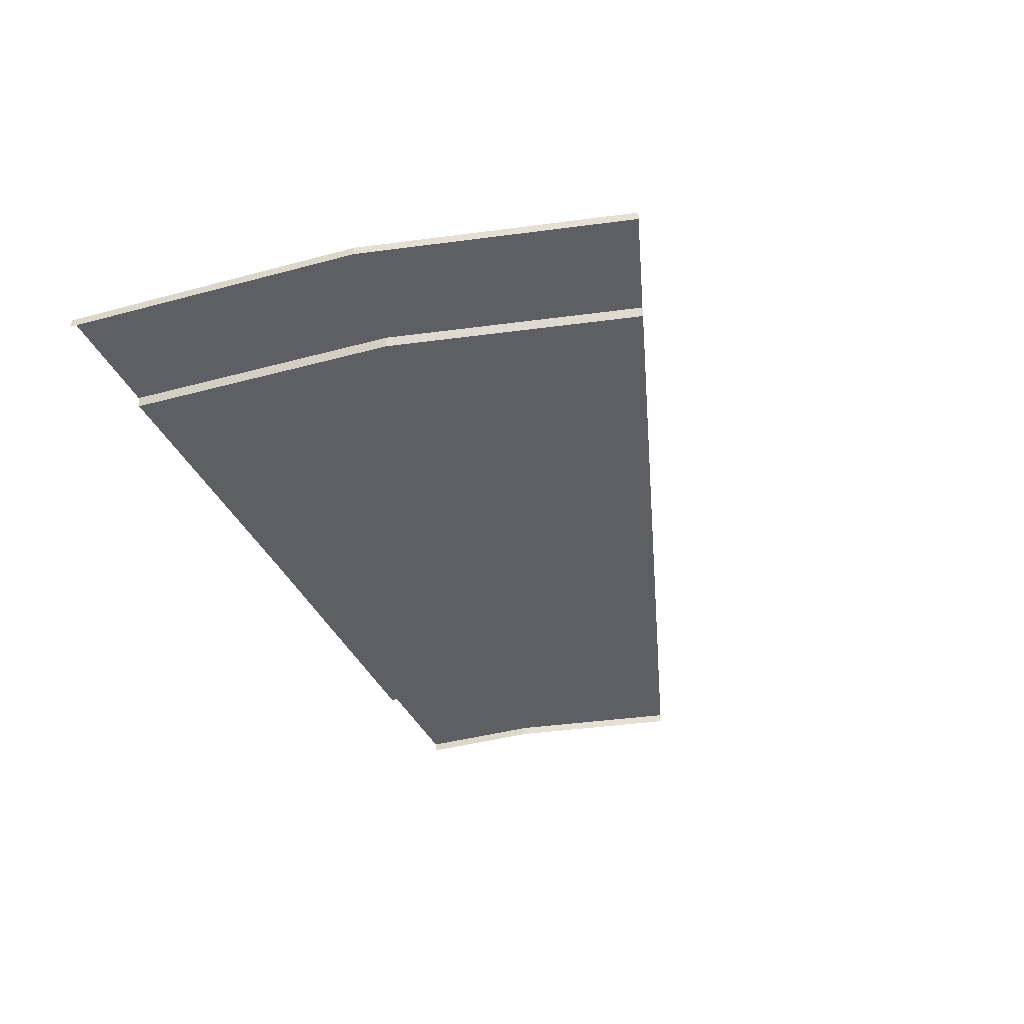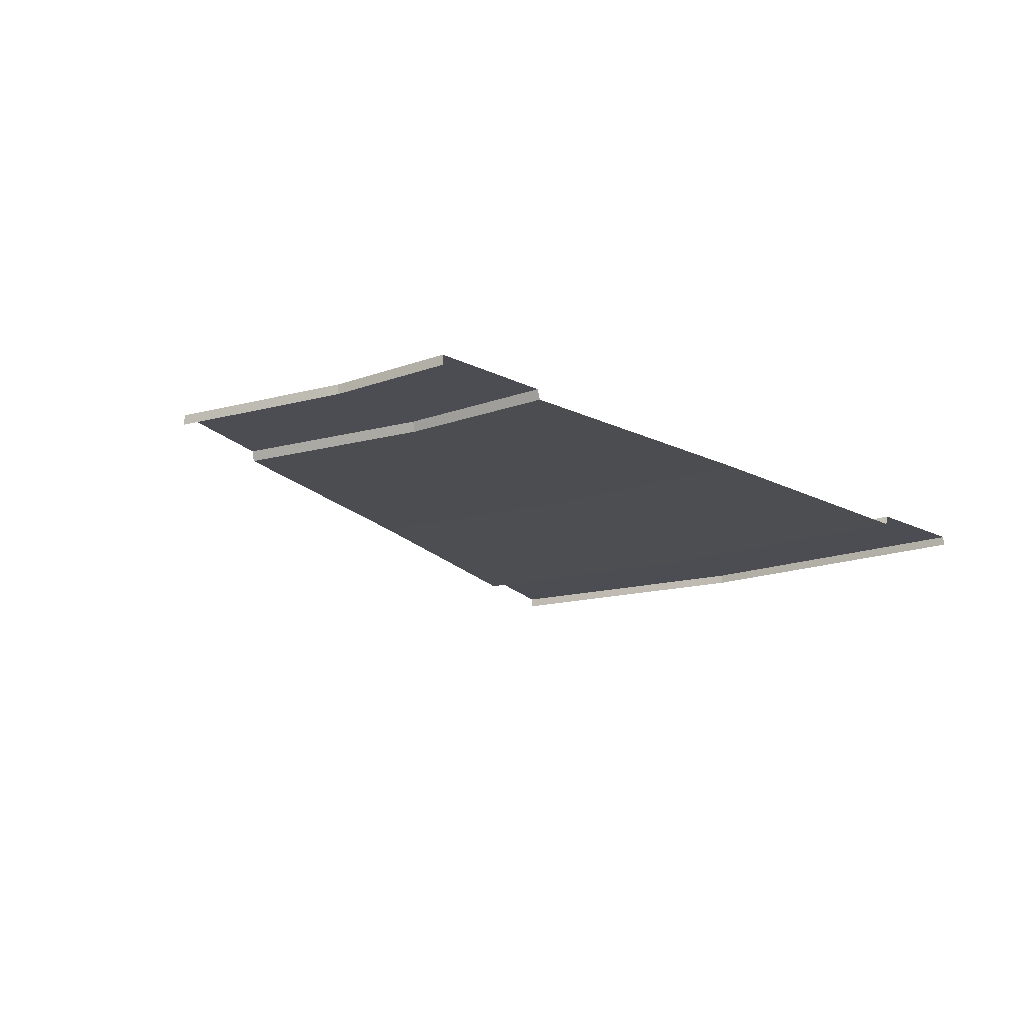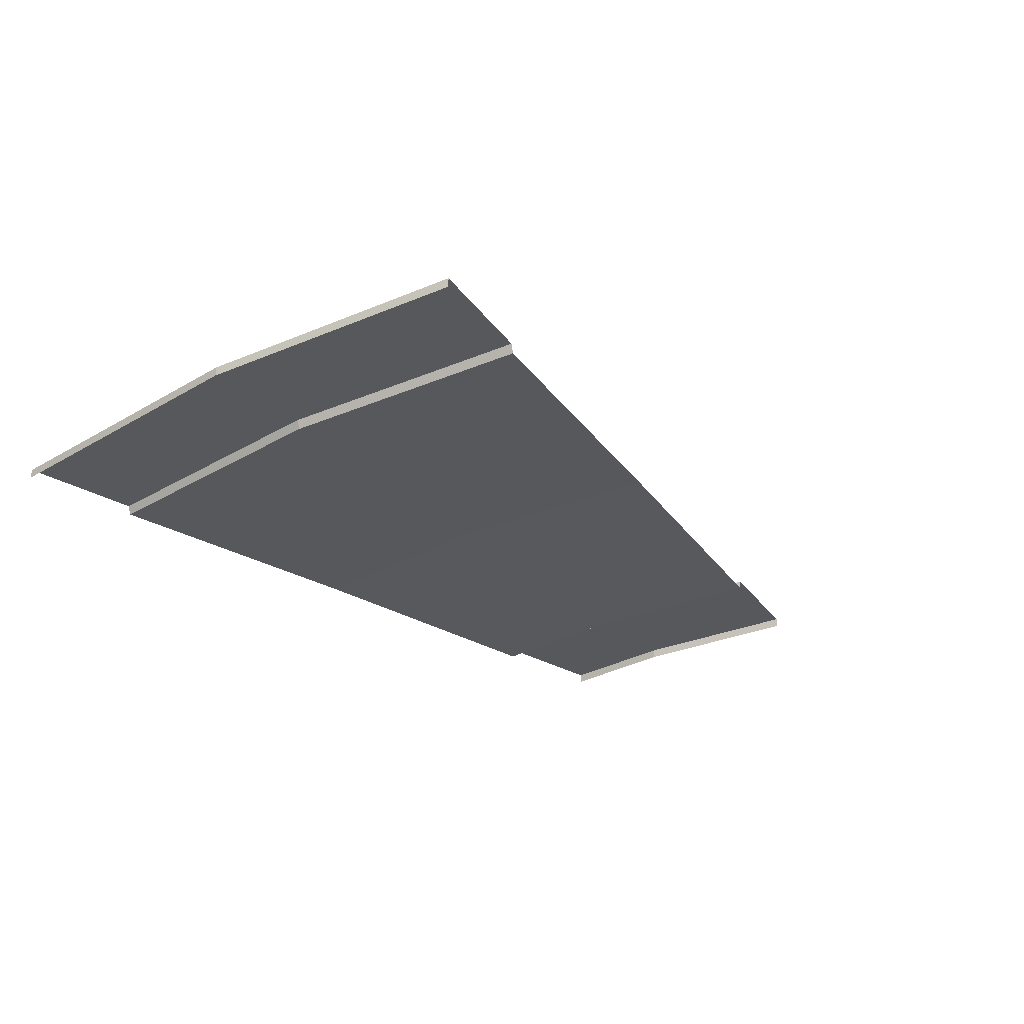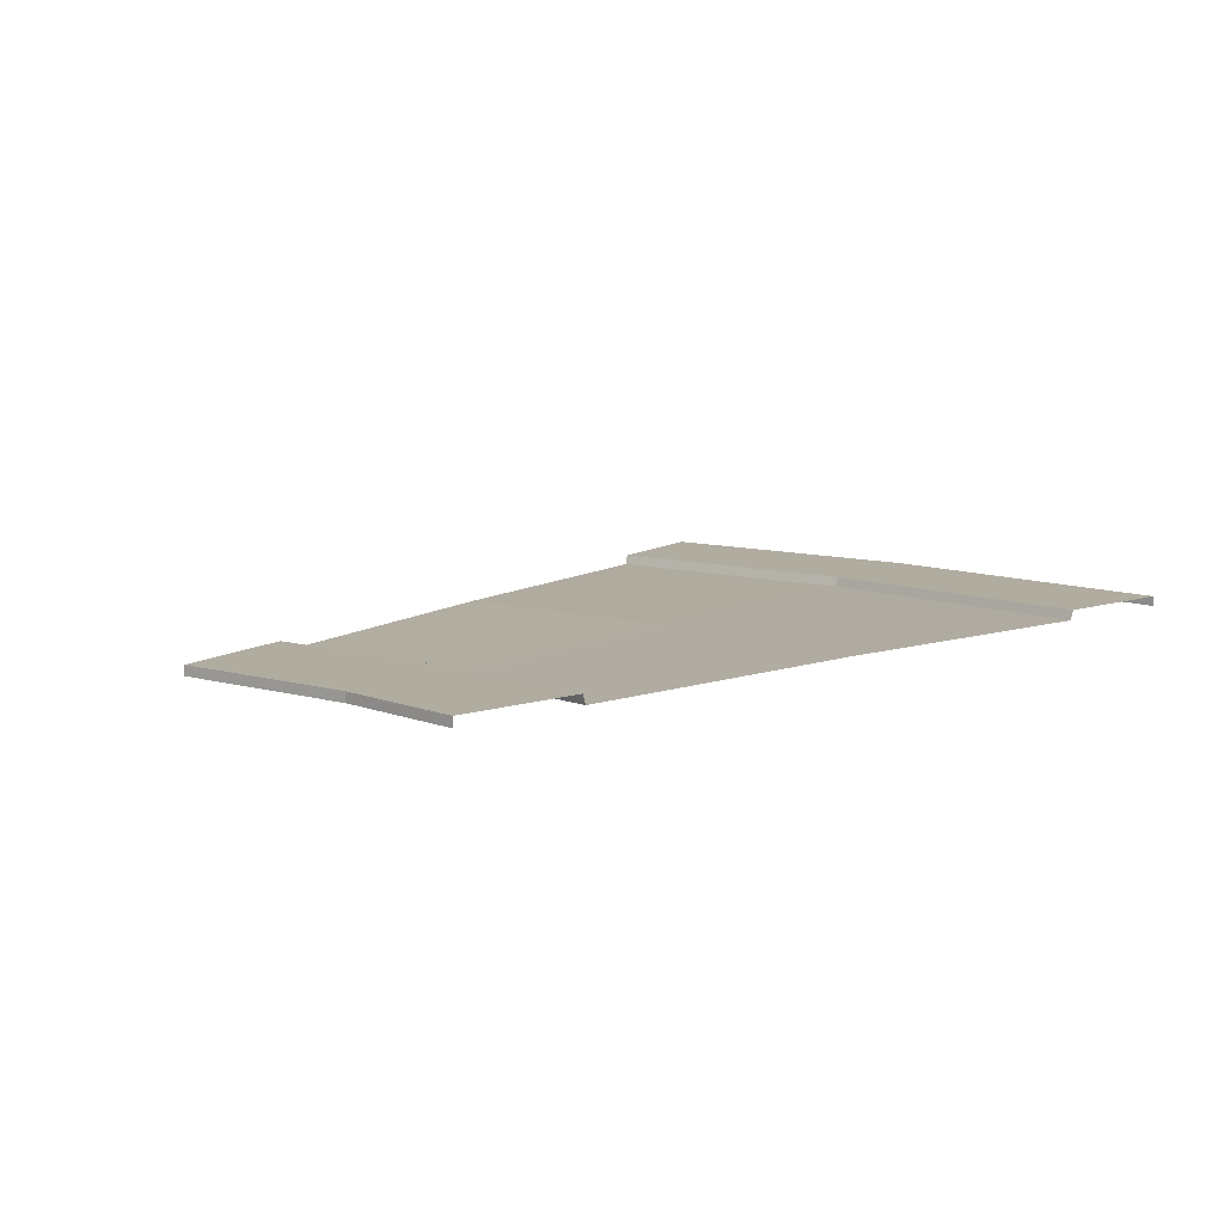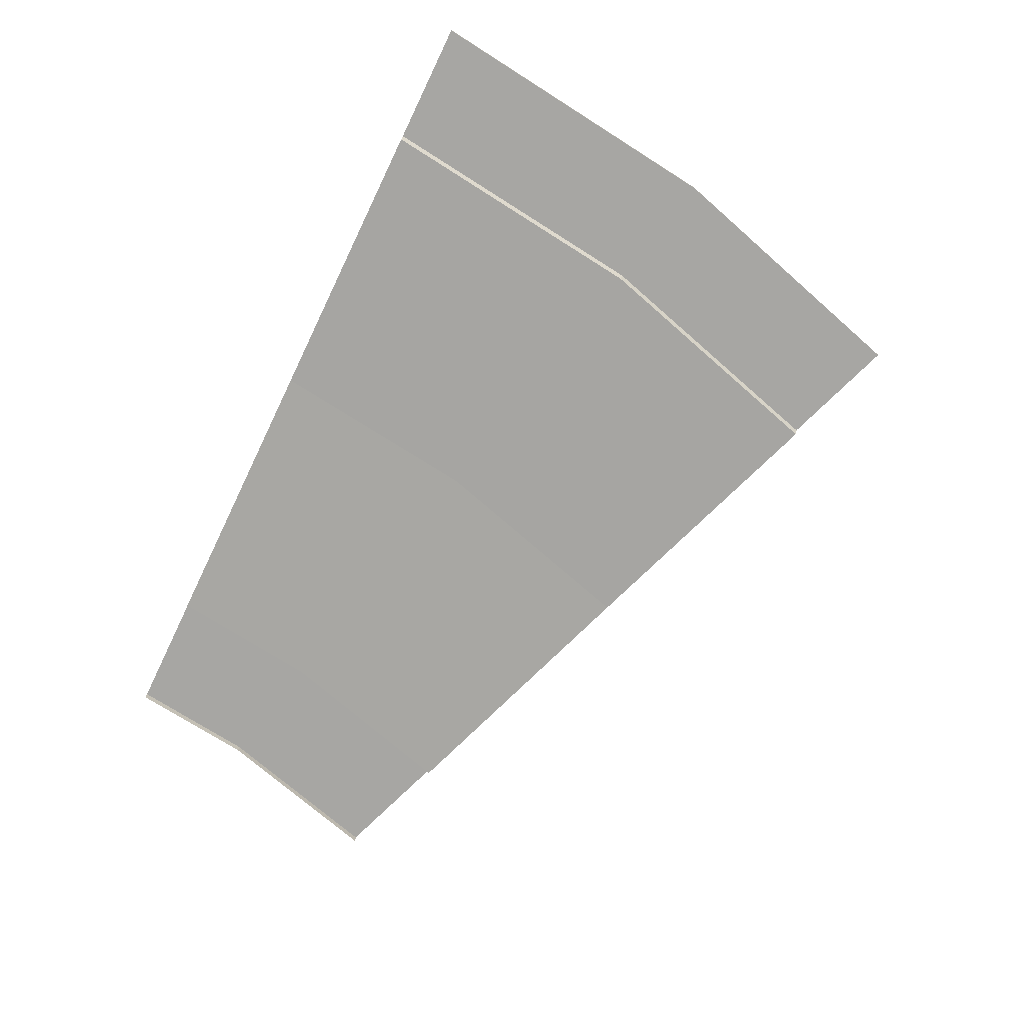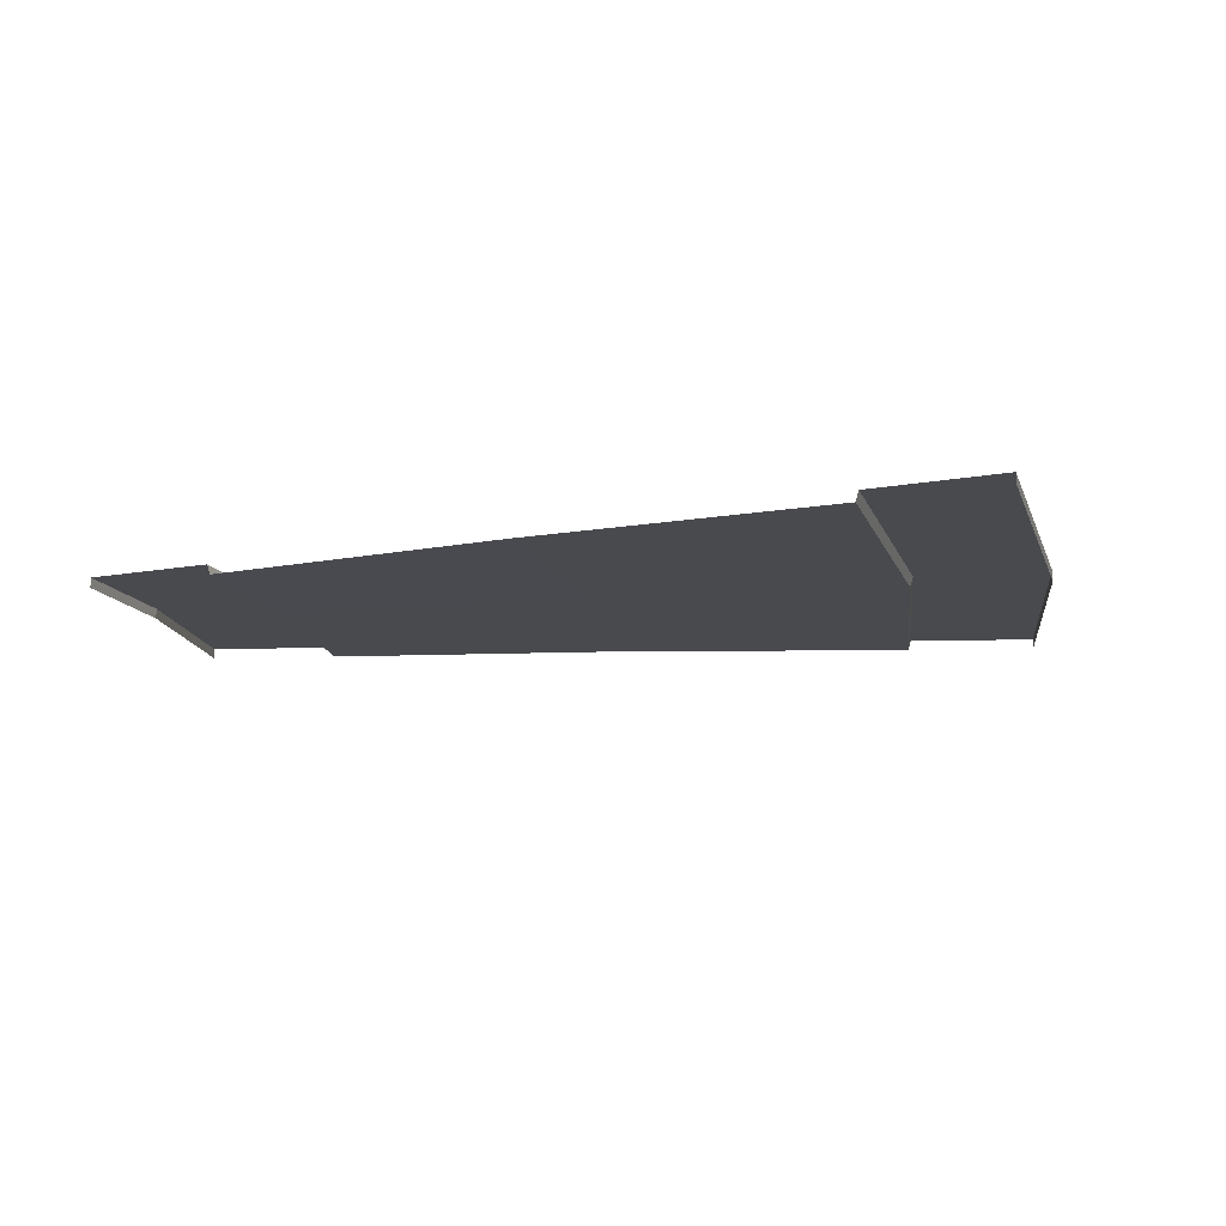
<metadata>
{"format":"obj","ext":"obj","renderer":"f3d","projection":"perspective","resolution":1024,"background":"white","views":[{"elev":-41.6,"azim":114.5,"up":"+Y"},{"elev":-16.3,"azim":-46.1,"up":"+Y"},{"elev":-28.7,"azim":137.9,"up":"+Y"},{"elev":10.0,"azim":-39.3,"up":"+Y"},{"elev":-74.1,"azim":64.2,"up":"+Y"},{"elev":-13.4,"azim":22.6,"up":"+Y"}]}
</metadata>
<code>
v 5.785 -0.02865 -0.2615
v 4.742 -0.02865 -4.026
v 0.08463 0 1.016
v -0.7633 0 -2.072
v 4.075 -0.02865 0.1218
v 3.09 -0.02865 -3.44
v 4.115 0.1045 0.1126
v 3.13 0.1045 -3.454
v 5.785 0.1045 -0.2615
v 4.742 0.1045 -4.026
v -5.615 -0.02865 2.294
v -6.268 -0.02865 -0.1192
v -3.905 -0.02865 1.911
v -4.617 -0.02865 -0.7052
v -3.946 0.1045 1.92
v -4.656 0.1045 -0.6912
v -5.615 0.1045 2.294
v -6.268 0.1045 -0.1192
v 6.268 -0.02865 4.026
v 0.4271 0 4.026
v 4.516 -0.02865 4.026
v 4.558 0.1045 4.026
v 6.268 0.1045 4.026
v -5.414 -0.02865 4.026
v -3.662 -0.02865 4.026
v -3.704 0.1045 4.026
v -5.414 0.1045 4.026
f 3 5 4
f 4 5 6
f 7 9 8
f 8 9 10
f 6 5 8
f 8 5 7
f 1 2 9
f 9 2 10
f 4 14 3
f 3 14 13
f 16 18 15
f 15 18 17
f 14 16 13
f 13 16 15
f 11 17 12
f 12 17 18
f 3 20 5
f 5 20 21
f 7 22 9
f 9 22 23
f 5 21 7
f 7 21 22
f 19 1 23
f 23 1 9
f 13 25 3
f 3 25 20
f 17 27 15
f 15 27 26
f 13 15 25
f 25 15 26
f 24 27 11
f 11 27 17

</code>
